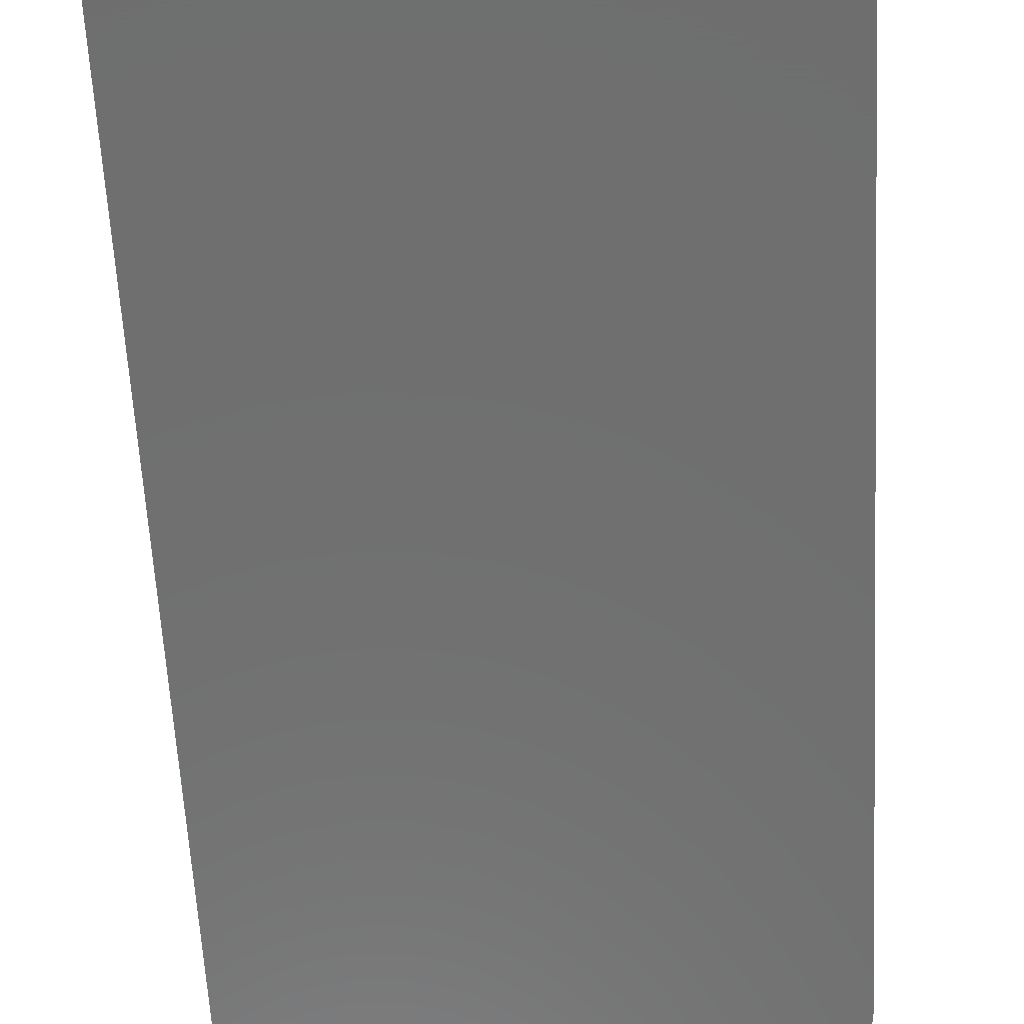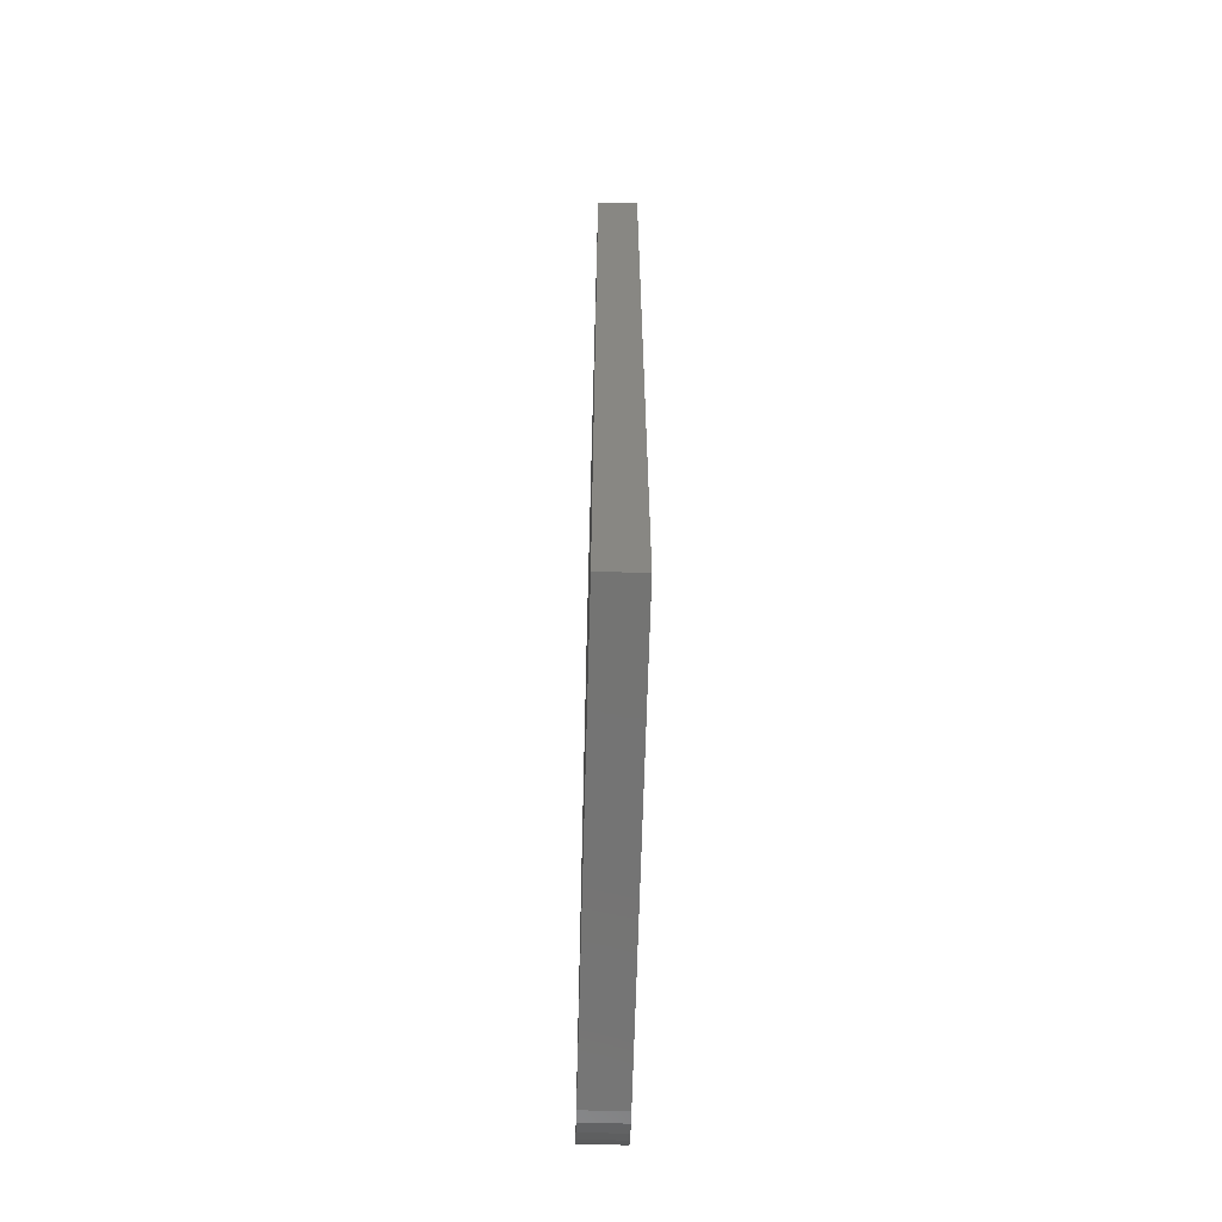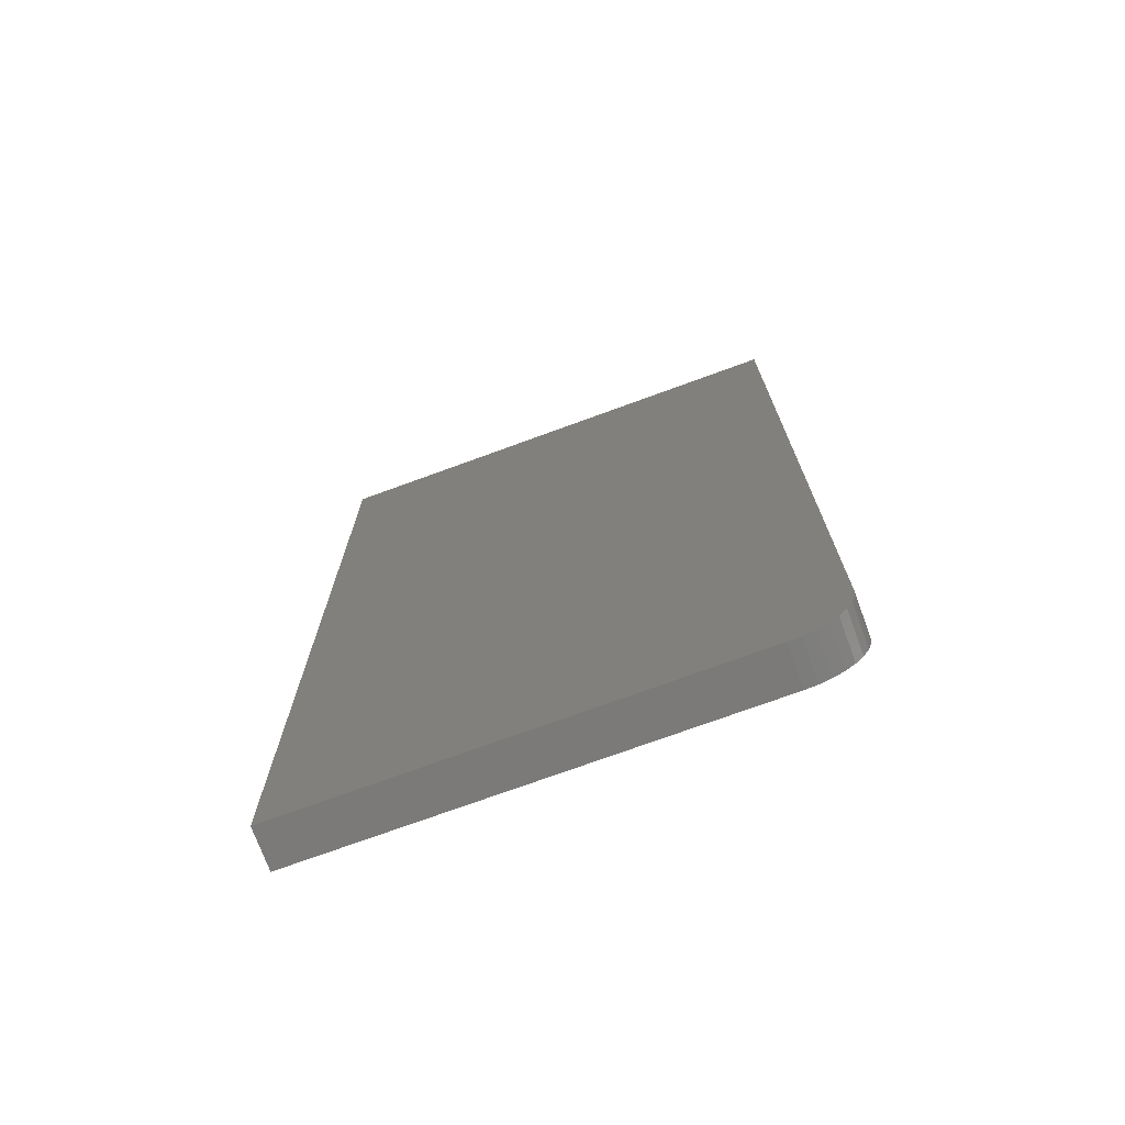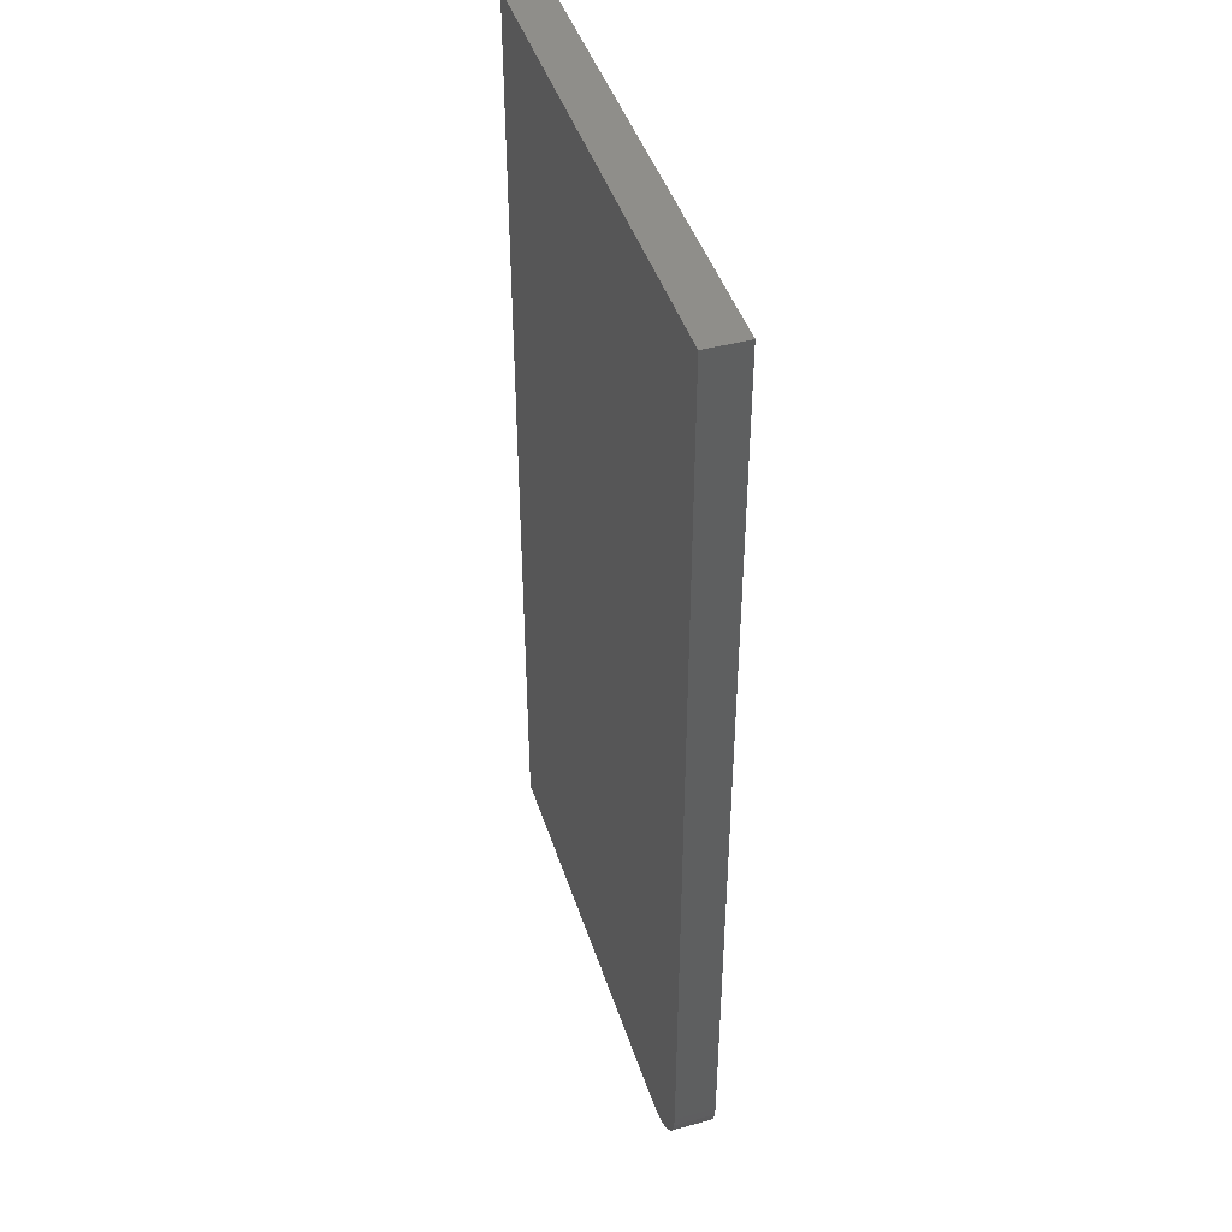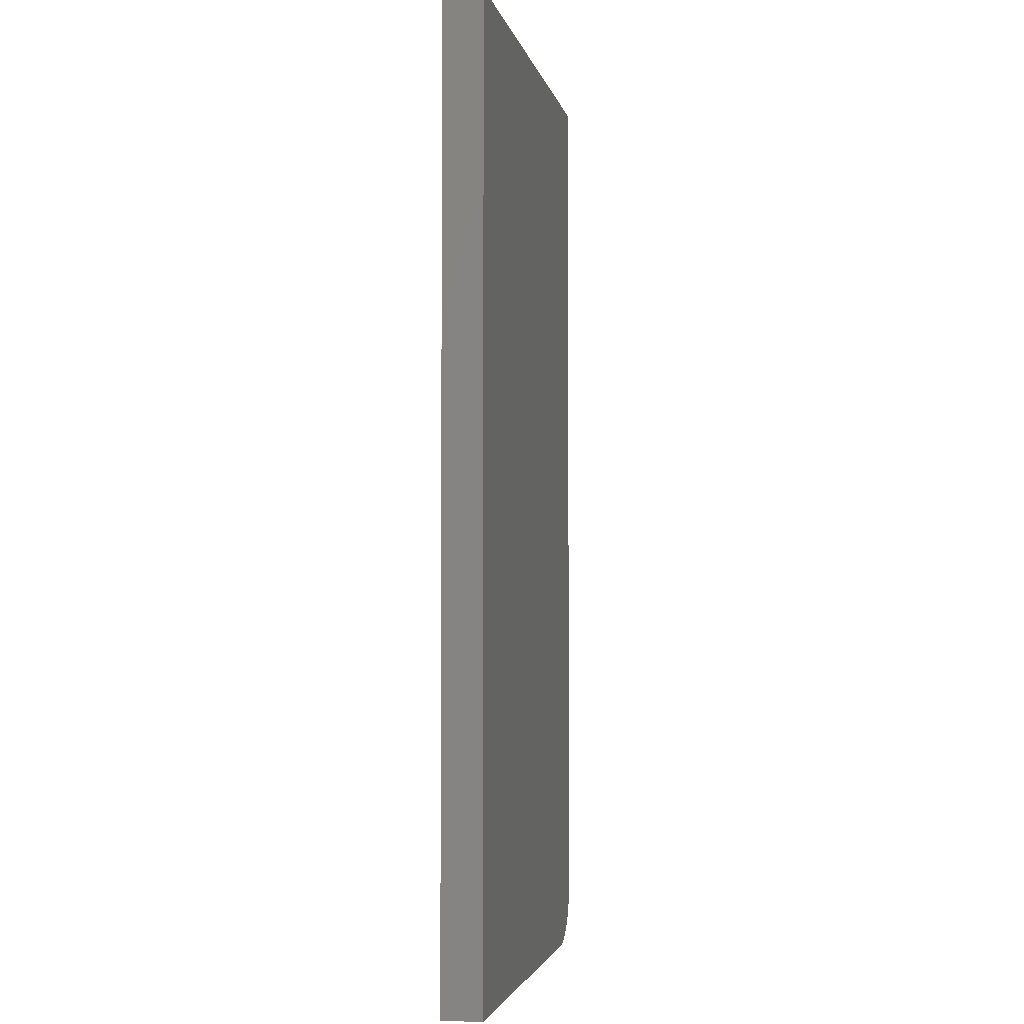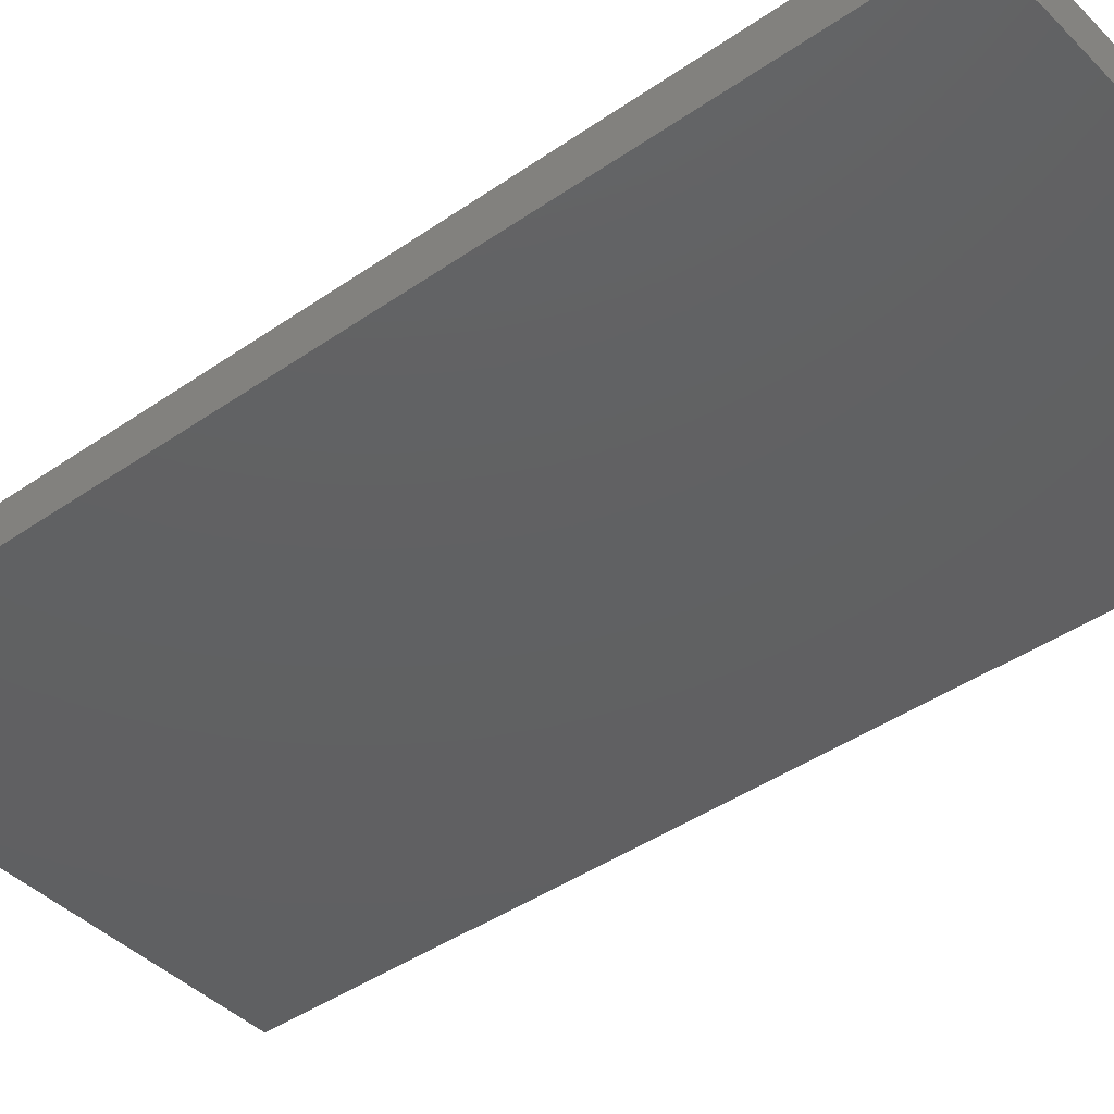
<metadata>
{"format":"stl","ext":"stl","renderer":"f3d","projection":"perspective","resolution":1024,"background":"white","views":[{"elev":-61.1,"azim":-176.9,"up":"+Z"},{"elev":-65.9,"azim":88.4,"up":"+Y"},{"elev":-73.5,"azim":-159.9,"up":"+Y"},{"elev":44.6,"azim":-107.6,"up":"+Y"},{"elev":-3.0,"azim":101.0,"up":"+Y"},{"elev":-41.9,"azim":-50.0,"up":"+Z"}]}
</metadata>
<code>
# stl→obj: 24 verts, 44 faces
v -0.3613 -0.7363 0.03125
v -0.3714 -0.7211 0.03125
v -0.3671 -0.7292 0.03125
v 0.003947 0 0.03125
v -0.375 0 0.03125
v -0.375 -0.7031 0.03125
v -0.3741 -0.7123 0.03125
v 0.003947 -0.75 0.03125
v -0.3542 -0.7421 0.03125
v -0.3461 -0.7464 0.03125
v -0.3373 -0.7491 0.03125
v -0.3281 -0.75 0.03125
v -0.3671 -0.7292 0
v -0.3714 -0.7211 0
v -0.3613 -0.7363 0
v 0.003947 0 0
v 0.003947 -0.75 0
v -0.3741 -0.7123 0
v -0.375 -0.7031 0
v -0.375 0 0
v -0.3281 -0.75 0
v -0.3373 -0.7491 0
v -0.3461 -0.7464 0
v -0.3542 -0.7421 0
f 1 2 3
f 4 5 6
f 4 6 7
f 4 7 8
f 7 2 1
f 7 1 9
f 7 9 10
f 7 10 11
f 7 11 12
f 7 12 8
f 13 14 15
f 16 17 18
f 16 18 19
f 16 19 20
f 18 17 21
f 18 21 22
f 18 22 23
f 18 23 24
f 18 24 15
f 18 15 14
f 5 20 6
f 6 20 19
f 12 21 8
f 8 21 17
f 21 12 22
f 22 12 11
f 22 11 23
f 23 11 10
f 23 10 24
f 24 10 9
f 24 9 15
f 15 9 1
f 15 1 13
f 13 1 3
f 13 3 14
f 14 3 2
f 14 2 18
f 18 2 7
f 18 7 19
f 19 7 6
f 4 16 5
f 5 16 20
f 8 17 4
f 4 17 16

</code>
